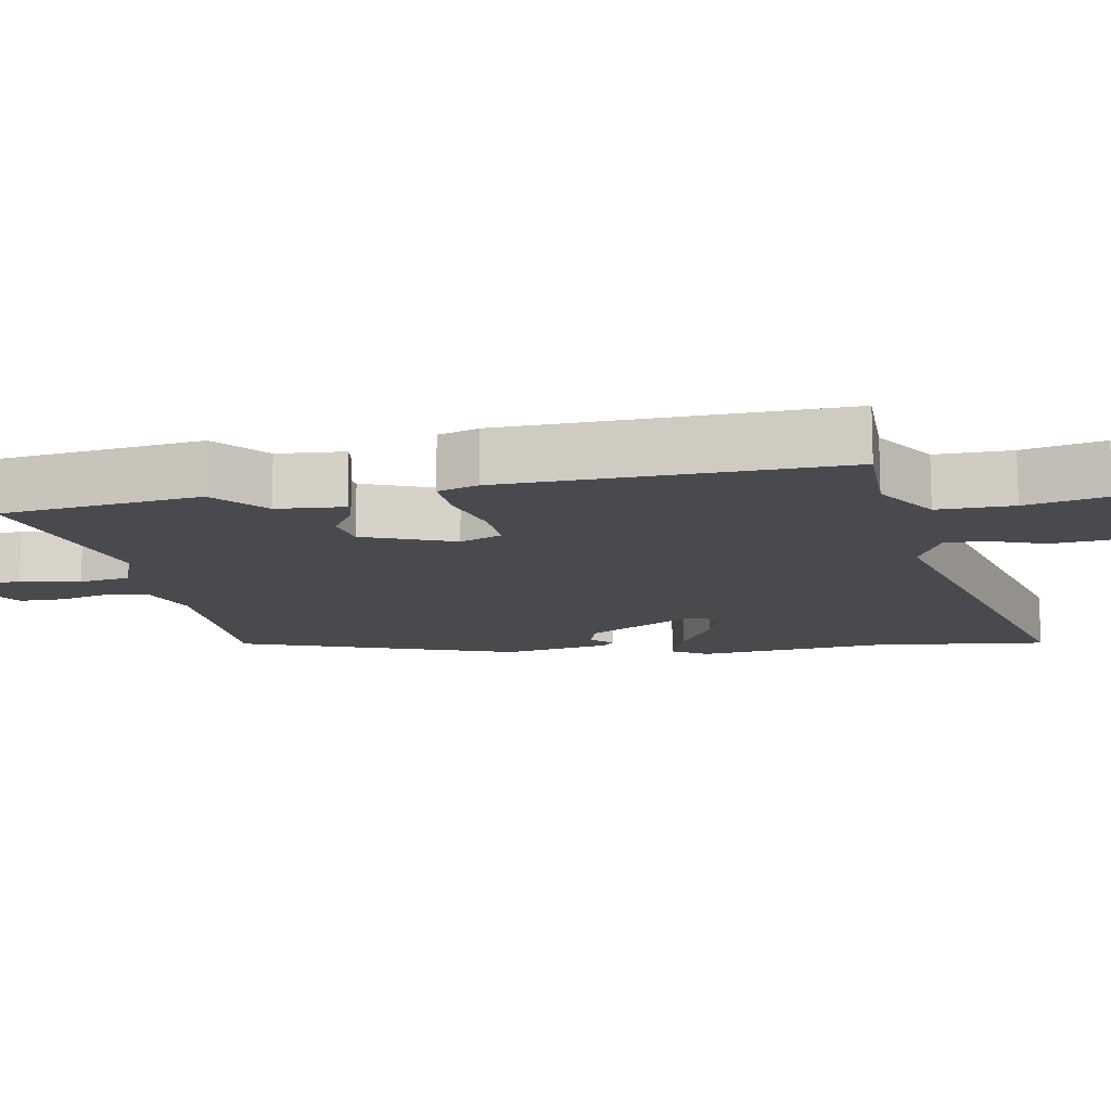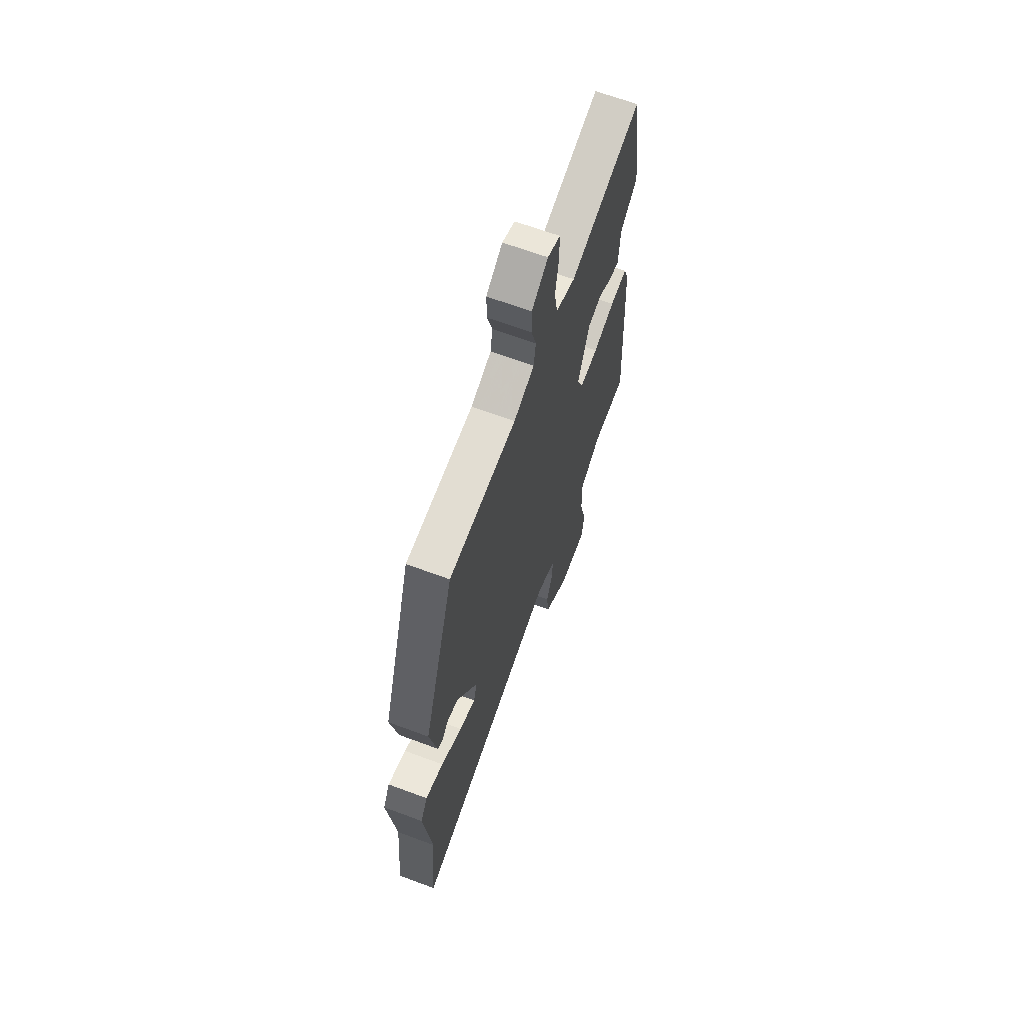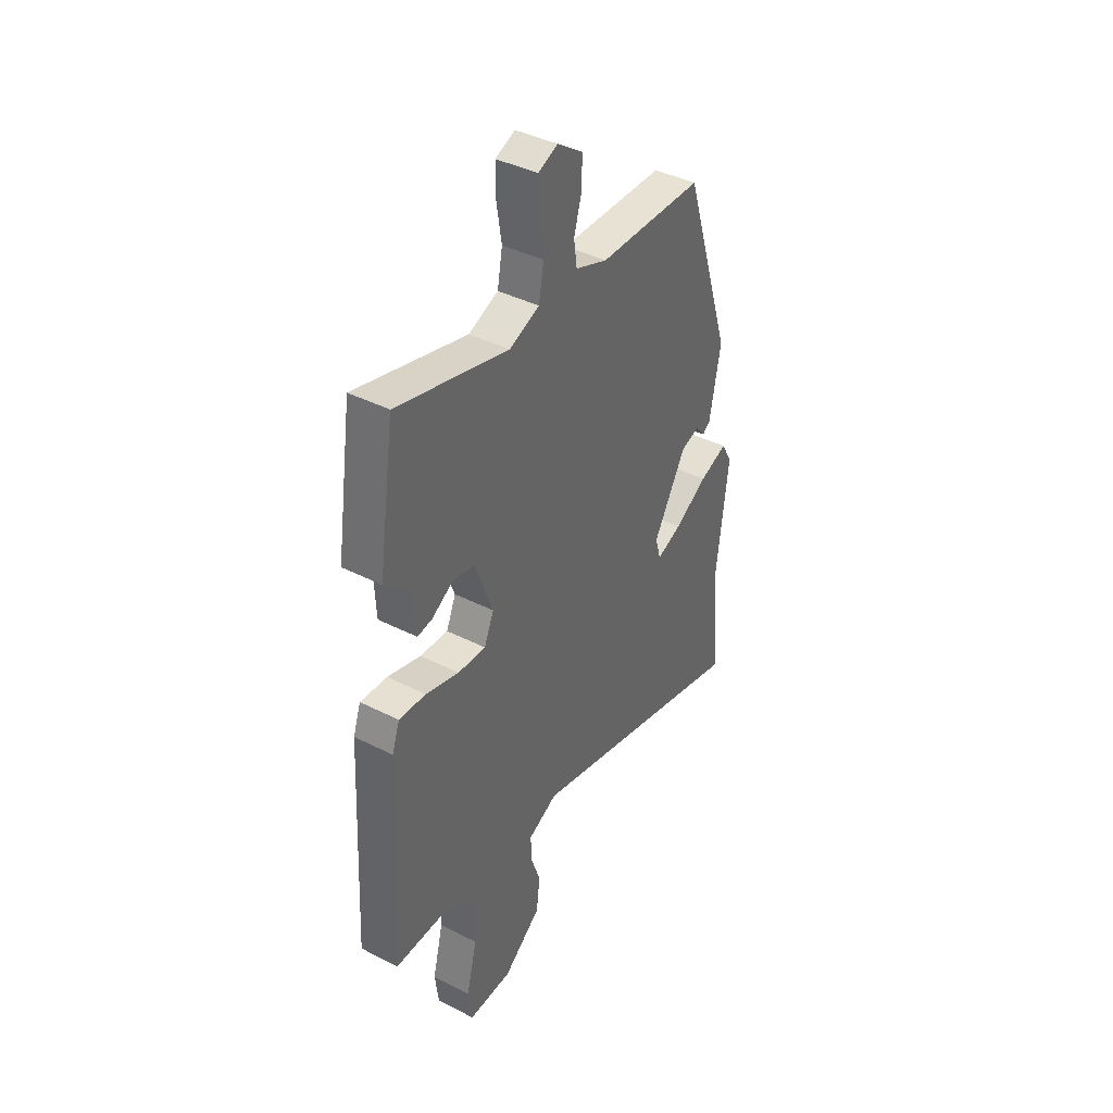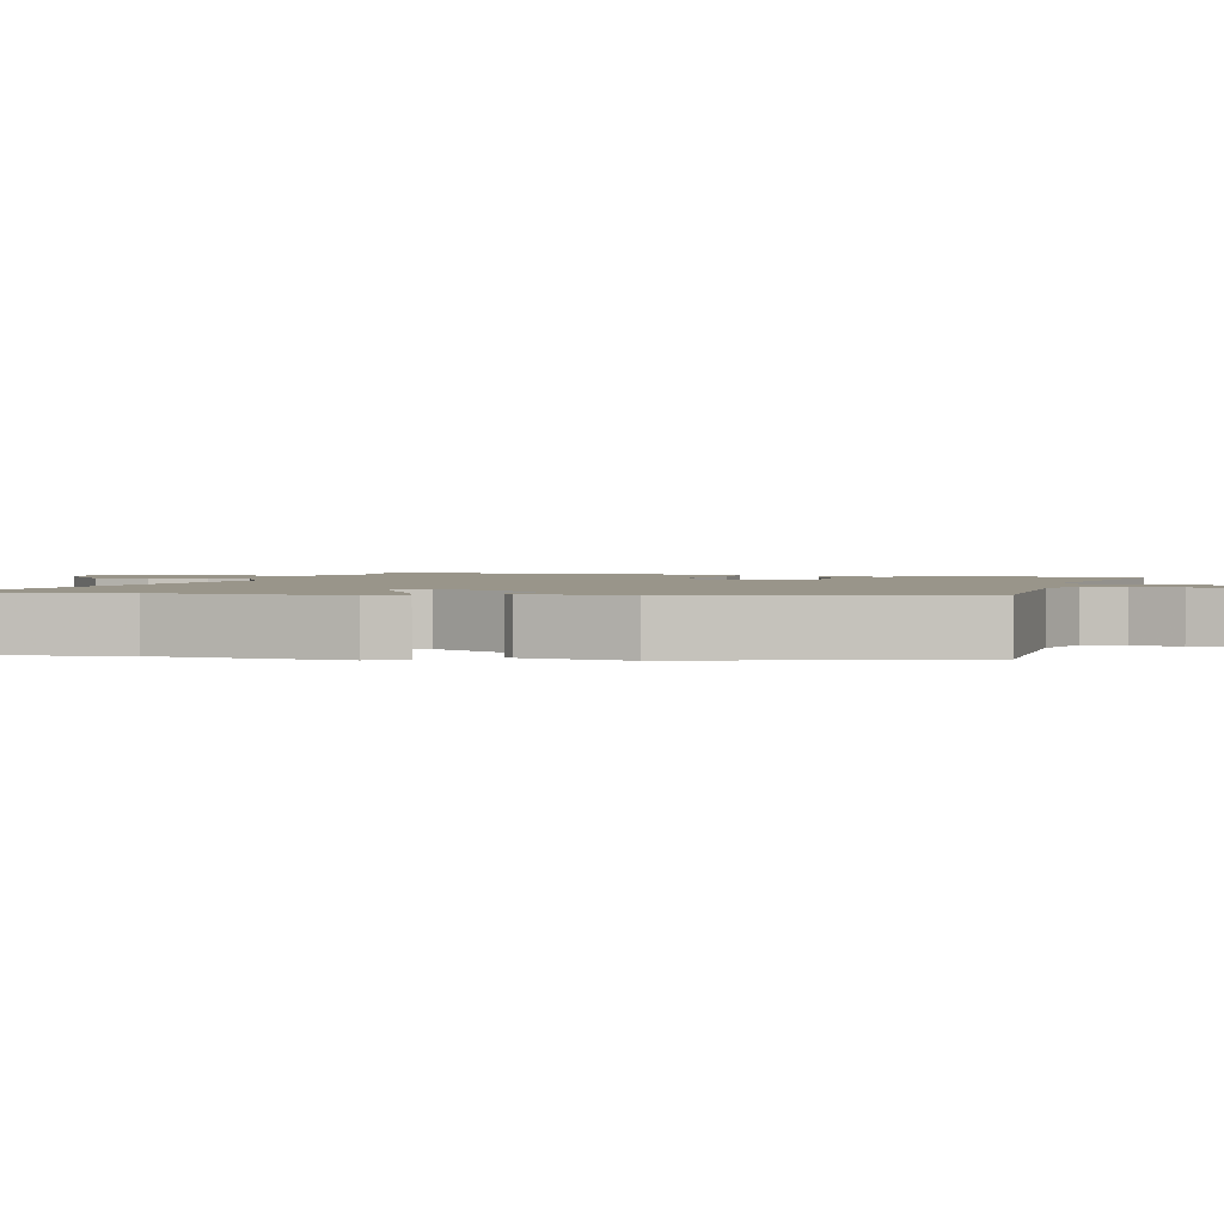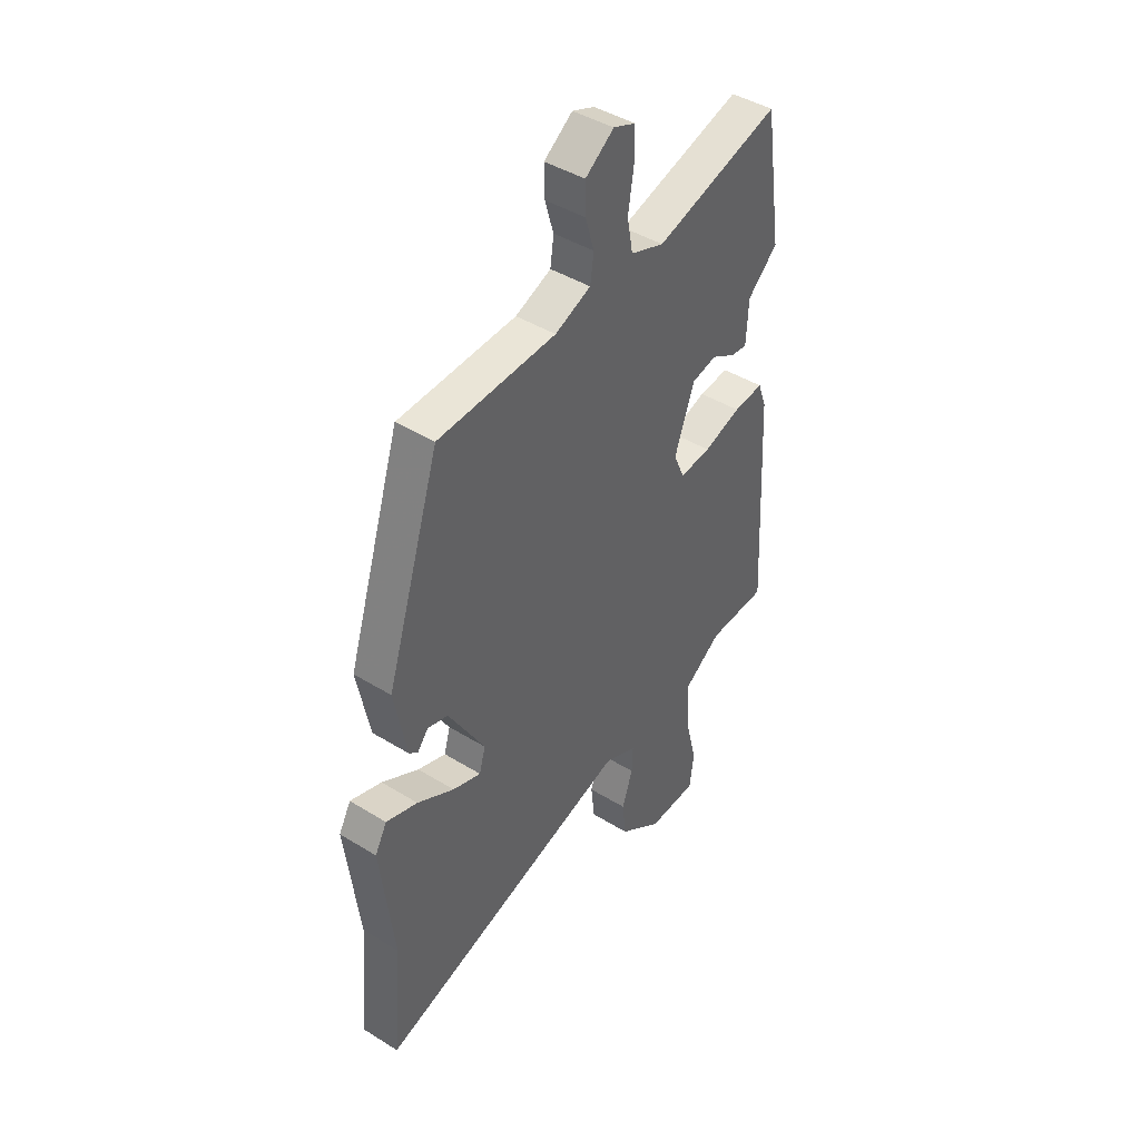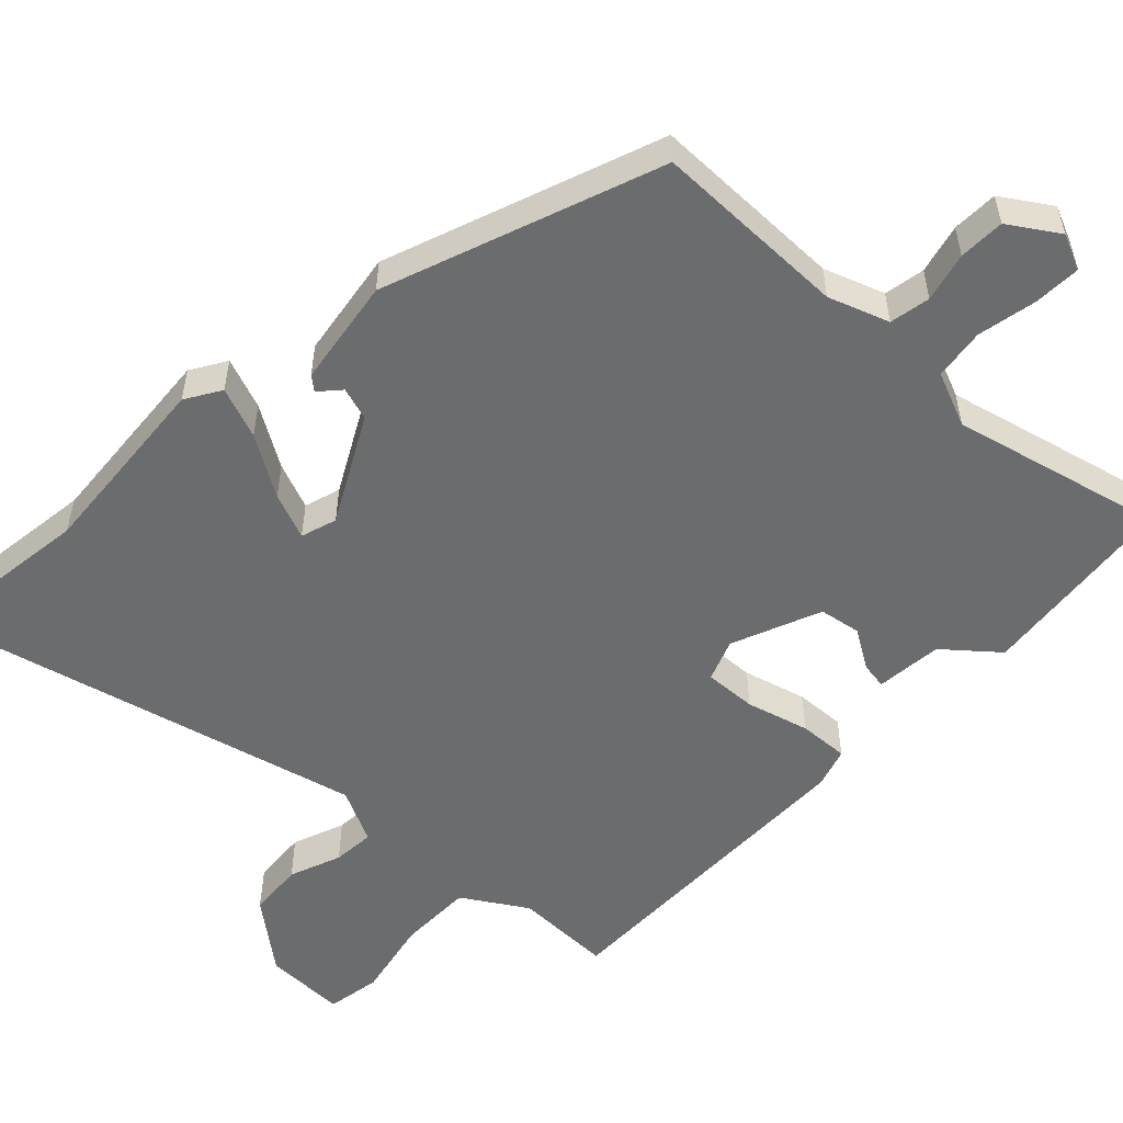
<metadata>
{"format":"obj","ext":"obj","renderer":"f3d","projection":"perspective","resolution":1024,"background":"white","views":[{"elev":-13.3,"azim":98.8,"up":"+Y"},{"elev":66.0,"azim":-69.5,"up":"+Z"},{"elev":41.1,"azim":121.7,"up":"+Z"},{"elev":2.0,"azim":-76.8,"up":"+Y"},{"elev":43.6,"azim":-54.0,"up":"+Z"},{"elev":-53.6,"azim":-45.9,"up":"+Y"}]}
</metadata>
<code>
v -0.341 0.07 0.492
v -0.068 0.07 0.502
v 0.015 0.07 0.535
v 0.023 0.07 0.592
v 0.003 0.07 0.66
v 0.002 0.07 0.724
v 0.068 0.07 0.771
v 0.119 0.07 0.751
v 0.119 0.07 0.685
v 0.106 0.07 0.602
v 0.119 0.07 0.531
v 0.197 0.07 0.502
v 0.487 0.07 0.584
v 0.529 0.07 0.307
v 0.459 0.07 0.243
v 0.454 0.07 0.149
v 0.416 0.07 0.154
v 0.36 0.07 0.186
v 0.302 0.07 0.174
v 0.256 0.07 0.047
v 0.281 0.07 -0.011
v 0.354 0.07 -0.005
v 0.441 0.07 0.022
v 0.511 0.07 0.028
v 0.531 0.07 -0.028
v 0.556 0.07 -0.492
v 0.418 0.07 -0.495
v 0.331 0.07 -0.554
v 0.335 0.07 -0.659
v 0.363 0.07 -0.77
v 0.353 0.07 -0.847
v 0.238 0.07 -0.849
v 0.138 0.07 -0.775
v 0.129 0.07 -0.697
v 0.154 0.07 -0.623
v 0.156 0.07 -0.564
v 0.079 0.07 -0.529
v -0.518 0.07 -0.699
v -0.496 0.07 -0.456
v -0.527 0.07 -0.191
v -0.499 0.07 -0.141
v -0.426 0.07 -0.166
v -0.34 0.07 -0.215
v -0.274 0.07 -0.239
v -0.26 0.07 -0.188
v -0.345 0.07 -0.043
v -0.392 0.07 -0.03
v -0.417 0.07 -0.06
v -0.437 0.07 -0.045
v -0.466 0.07 0.105
v -0.341 0 0.492
v -0.068 0 0.502
v 0.015 0 0.535
v 0.023 0 0.592
v 0.003 0 0.66
v 0.002 0 0.724
v 0.068 0 0.771
v 0.119 0 0.751
v 0.119 0 0.685
v 0.106 0 0.602
v 0.119 0 0.531
v 0.197 0 0.502
v 0.487 0 0.584
v 0.529 0 0.307
v 0.459 0 0.243
v 0.454 0 0.149
v 0.416 0 0.154
v 0.36 0 0.186
v 0.302 0 0.174
v 0.256 0 0.047
v 0.281 0 -0.011
v 0.354 0 -0.005
v 0.441 0 0.022
v 0.511 0 0.028
v 0.531 0 -0.028
v 0.556 0 -0.492
v 0.418 0 -0.495
v 0.331 0 -0.554
v 0.335 0 -0.659
v 0.363 0 -0.77
v 0.353 0 -0.847
v 0.238 0 -0.849
v 0.138 0 -0.775
v 0.129 0 -0.697
v 0.154 0 -0.623
v 0.156 0 -0.564
v 0.079 0 -0.529
v -0.518 0 -0.699
v -0.496 0 -0.456
v -0.527 0 -0.191
v -0.499 0 -0.141
v -0.426 0 -0.166
v -0.34 0 -0.215
v -0.274 0 -0.239
v -0.26 0 -0.188
v -0.345 0 -0.043
v -0.392 0 -0.03
v -0.417 0 -0.06
v -0.437 0 -0.045
v -0.466 0 0.105
f 50 1 2
f 49 50 2
f 48 49 2
f 47 48 2
f 46 47 2 3
f 45 46 3
f 44 45 3
f 41 42 43
f 40 41 43
f 39 40 43
f 39 43 44
f 38 39 44
f 37 38 44
f 36 37 44 3
f 33 34 35
f 32 33 35
f 31 32 35
f 30 31 35
f 29 30 35
f 28 29 35 36
f 36 3 4
f 28 36 4
f 27 28 4
f 25 26 27
f 24 25 27
f 23 24 27
f 22 23 27
f 21 22 27
f 20 21 27
f 15 16 17 18
f 15 18 19
f 14 15 19
f 13 14 19
f 12 13 19
f 11 12 19 20
f 8 9 10
f 7 8 10
f 6 7 10
f 5 6 10
f 4 5 10
f 4 10 11
f 20 27 4
f 4 11 20
f 52 51 100
f 52 100 99
f 52 99 98
f 52 98 97
f 53 52 97 96
f 53 96 95
f 53 95 94
f 93 92 91
f 93 91 90
f 93 90 89
f 94 93 89
f 94 89 88
f 94 88 87
f 53 94 87 86
f 85 84 83
f 85 83 82
f 85 82 81
f 85 81 80
f 85 80 79
f 86 85 79 78
f 54 53 86
f 54 86 78
f 54 78 77
f 77 76 75
f 77 75 74
f 77 74 73
f 77 73 72
f 77 72 71
f 77 71 70
f 68 67 66 65
f 69 68 65
f 69 65 64
f 69 64 63
f 69 63 62
f 70 69 62 61
f 60 59 58
f 60 58 57
f 60 57 56
f 60 56 55
f 60 55 54
f 61 60 54
f 54 77 70
f 70 61 54
f 1 51 52 2
f 2 52 53 3
f 3 53 54 4
f 4 54 55 5
f 5 55 56 6
f 6 56 57 7
f 7 57 58 8
f 8 58 59 9
f 9 59 60 10
f 10 60 61 11
f 11 61 62 12
f 12 62 63 13
f 13 63 64 14
f 14 64 65 15
f 15 65 66 16
f 16 66 67 17
f 17 67 68 18
f 18 68 69 19
f 19 69 70 20
f 20 70 71 21
f 21 71 72 22
f 22 72 73 23
f 23 73 74 24
f 24 74 75 25
f 25 75 76 26
f 26 76 77 27
f 27 77 78 28
f 28 78 79 29
f 29 79 80 30
f 30 80 81 31
f 31 81 82 32
f 32 82 83 33
f 33 83 84 34
f 34 84 85 35
f 35 85 86 36
f 36 86 87 37
f 37 87 88 38
f 38 88 89 39
f 39 89 90 40
f 40 90 91 41
f 41 91 92 42
f 42 92 93 43
f 43 93 94 44
f 44 94 95 45
f 45 95 96 46
f 46 96 97 47
f 47 97 98 48
f 48 98 99 49
f 49 99 100 50
f 50 100 51 1

</code>
